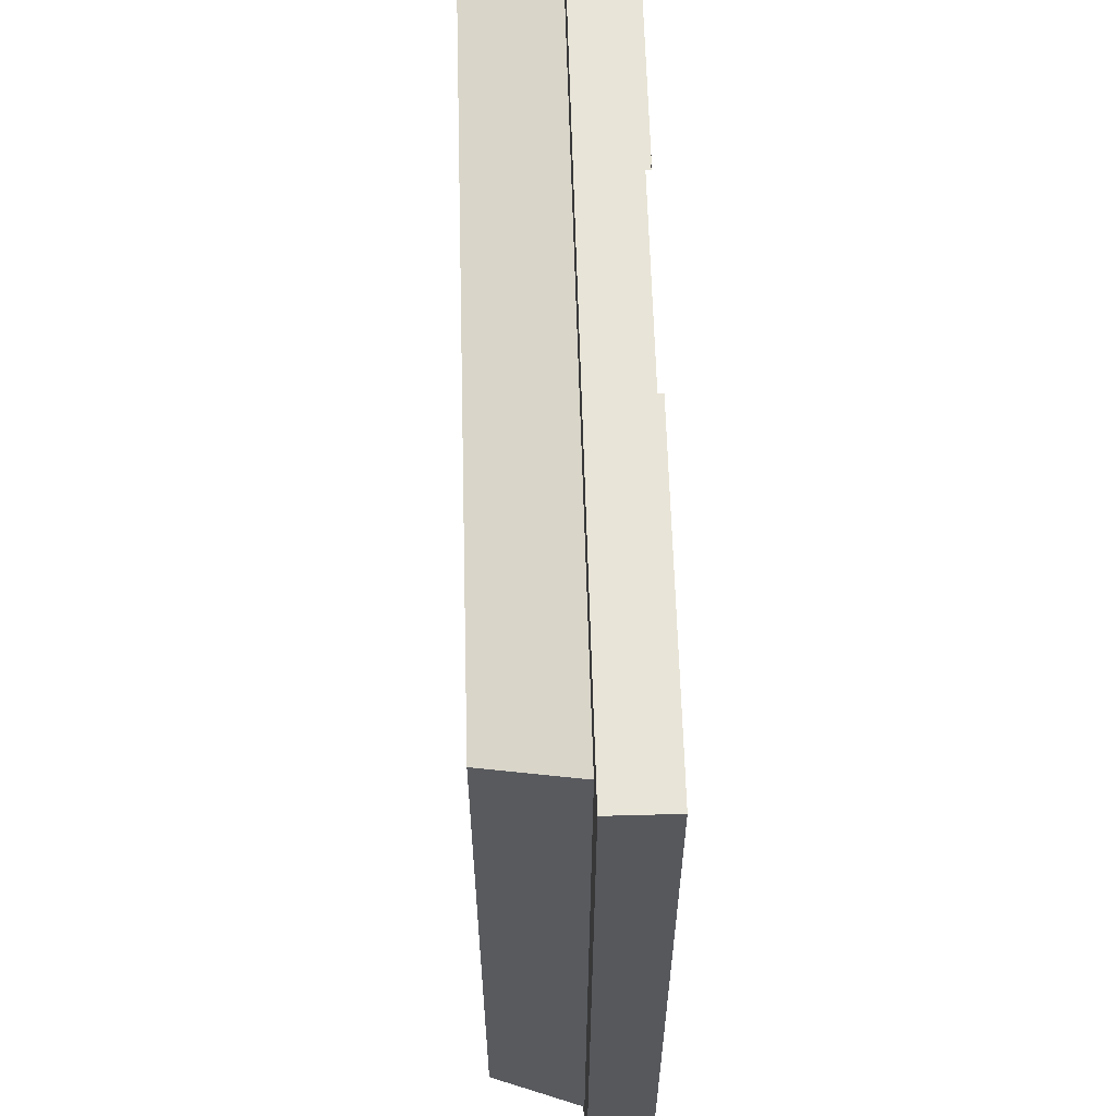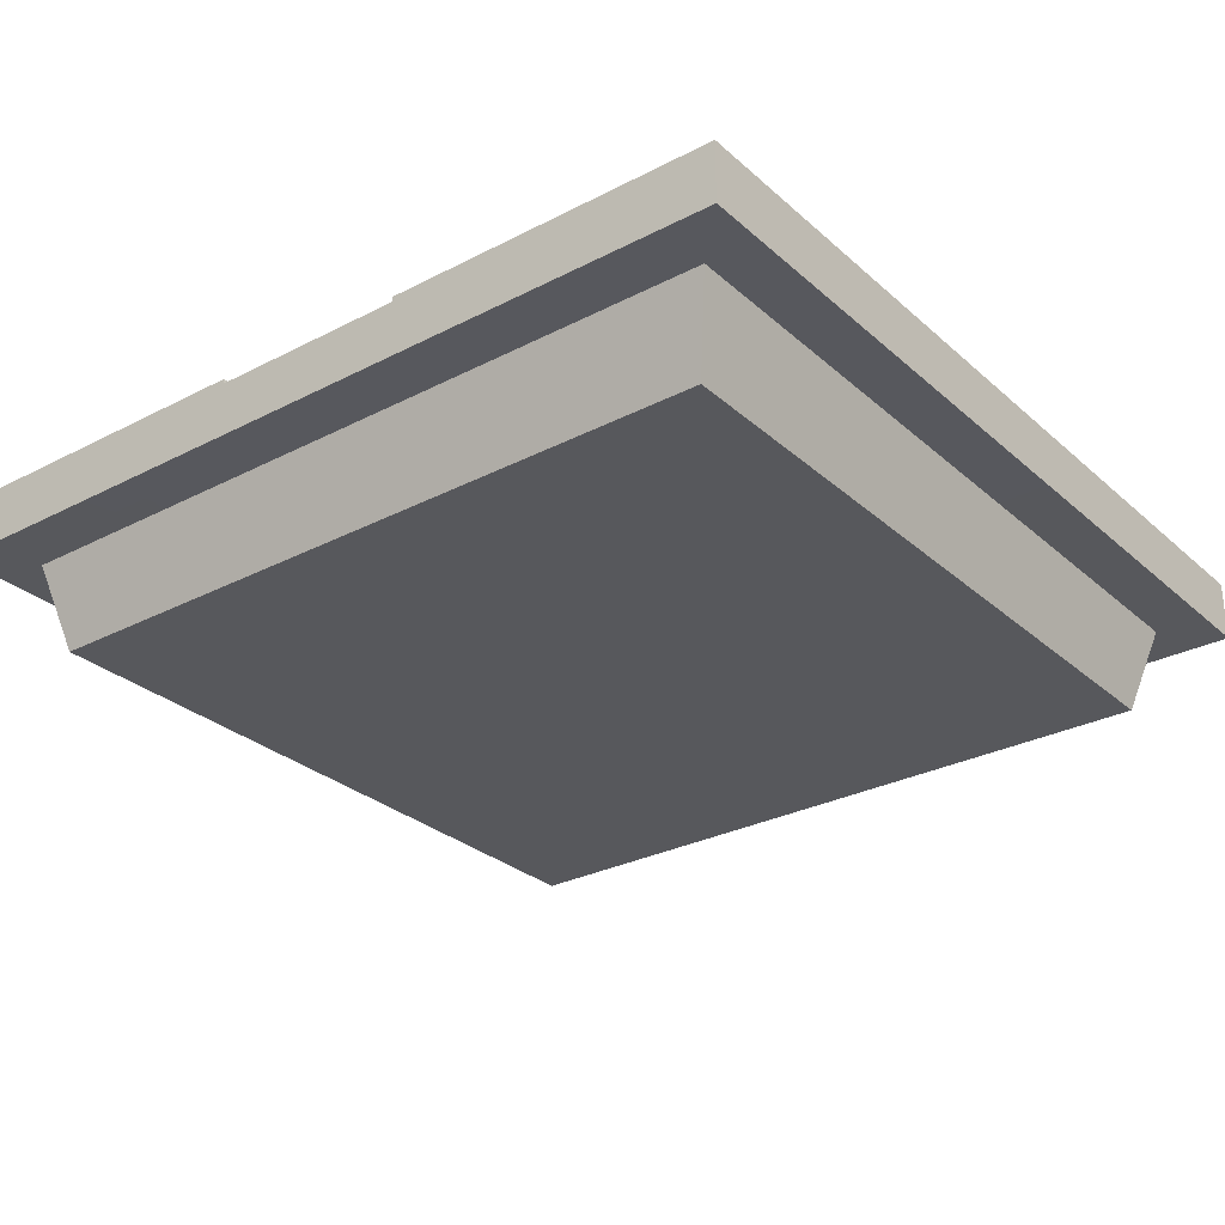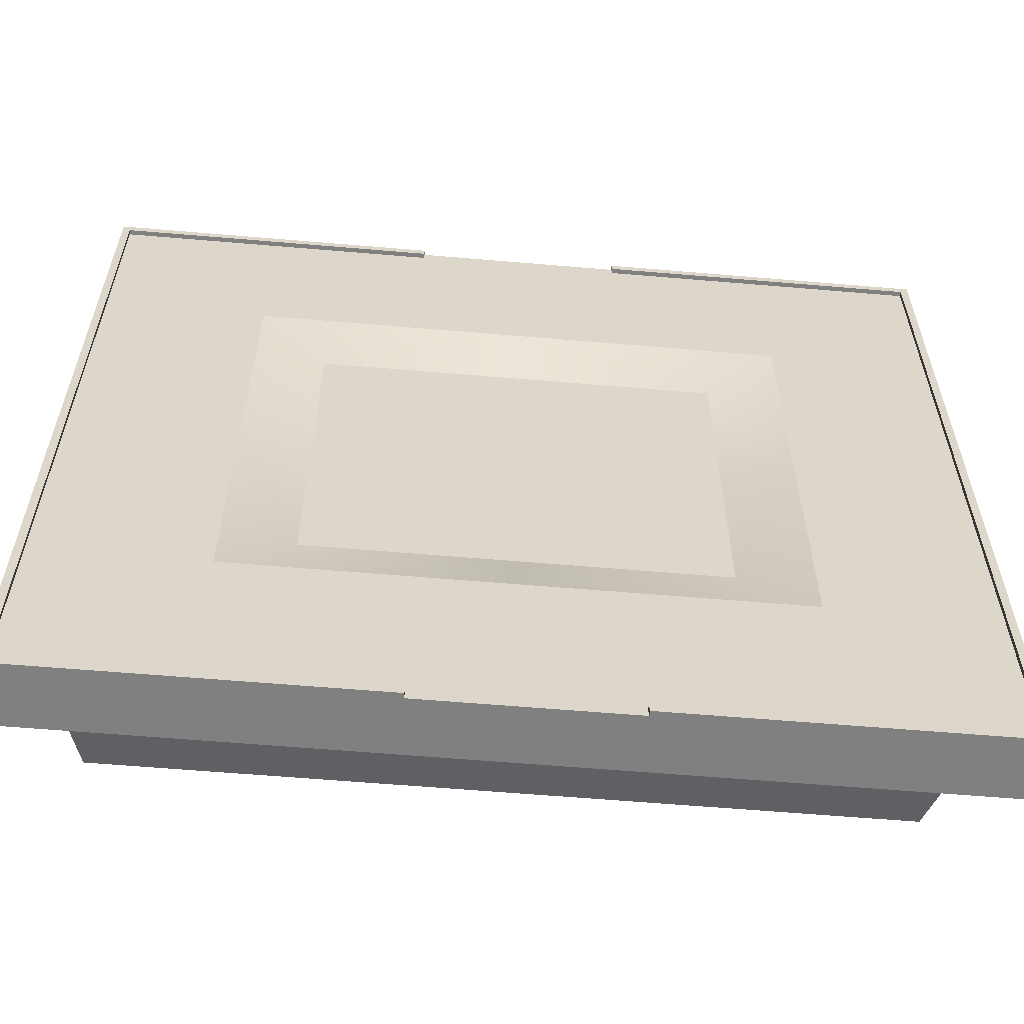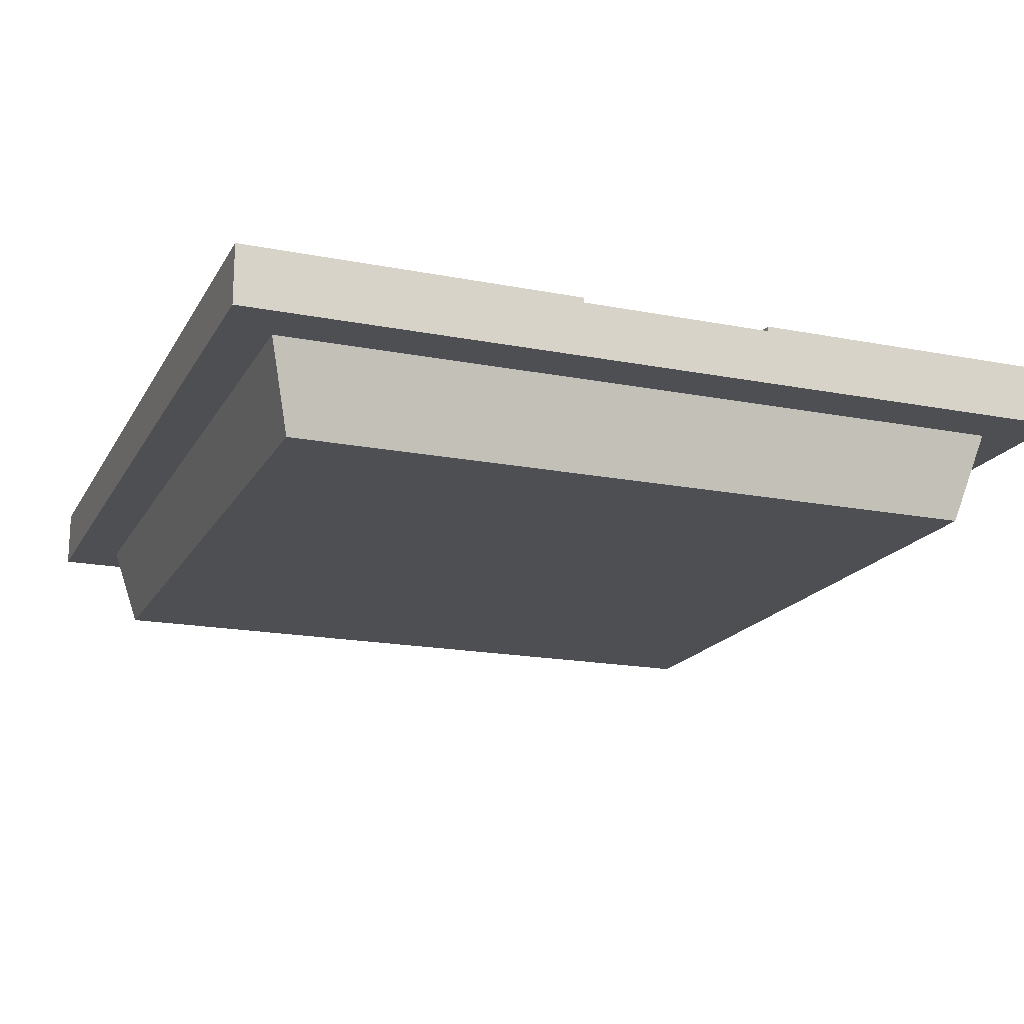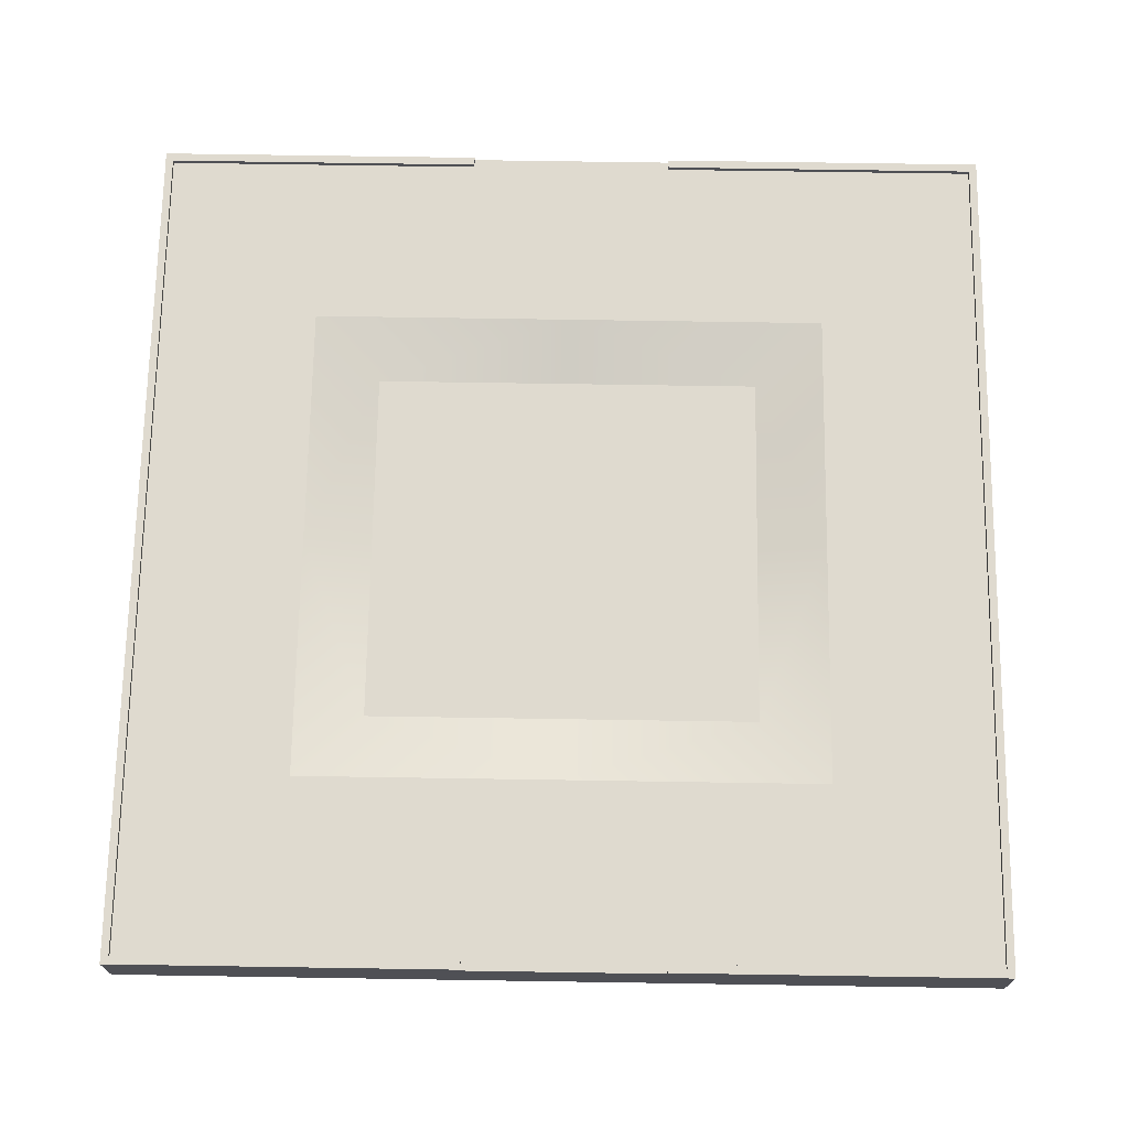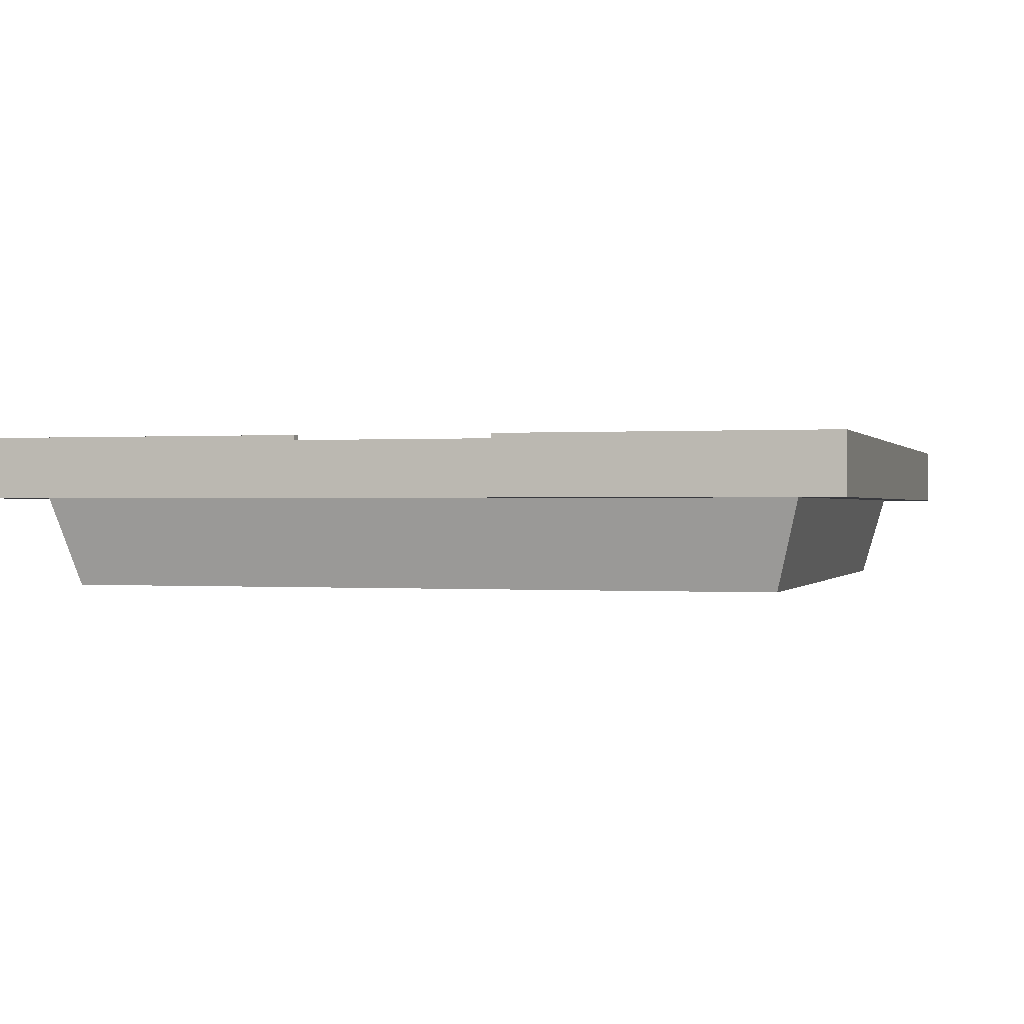
<metadata>
{"format":"obj","ext":"obj","renderer":"f3d","projection":"perspective","resolution":1024,"background":"white","views":[{"elev":61.4,"azim":88.4,"up":"+Z"},{"elev":-28.8,"azim":-142.3,"up":"+Y"},{"elev":-60.2,"azim":175.0,"up":"+Z"},{"elev":-17.8,"azim":159.0,"up":"+Y"},{"elev":70.7,"azim":-179.1,"up":"+Y"},{"elev":0.1,"azim":-164.0,"up":"+Y"}]}
</metadata>
<code>
g flat_roofR65
v 210.8 -43.69 -0.0002747
v 0.0002441 -43.69 -0.0002747
v 0.0002441 -43.69 -207.5
v 210.8 -43.69 -207.5
v 54.4 8.384 -254.6
v 0.0002441 8.384 -254.6
v 0.0002441 40.77 -254.6
v 54.4 40.77 -254.6
v -254.3 8.384 -0.0002747
v -254.3 40.77 -0.0002747
v -254.3 40.77 -254.6
v -254.3 8.384 -254.6
v -254.3 8.384 254.6
v -31.96 8.384 254.6
v -60.95 40.77 254.6
v -254.3 40.77 254.6
v 254.3 8.384 -0.0002747
v 254.3 40.77 -0.0002747
v 254.3 40.77 254.6
v 254.3 8.384 254.6
v 254.3 8.384 -0.0002747
v 224.5 8.375 -0.0002747
v 224.5 8.375 -222.4
v 254.3 8.384 -254.6
v 224.5 8.375 222.4
v 254.3 8.384 254.6
v 86.18 8.384 254.6
v 54.68 8.384 254.6
v 54.68 8.375 222.4
v -254.3 8.384 -0.0002747
v -224.5 8.375 -0.0002747
v -224.5 8.375 222.4
v -254.3 8.384 254.6
v -224.5 8.375 -222.4
v -254.3 8.384 -254.6
v -70.4 8.384 -254.6
v 0.0002441 8.384 -254.6
v 0.0002441 8.375 -222.4
v 224.5 8.375 -0.0002747
v 210.8 -43.69 -0.0002747
v 210.8 -43.69 -207.5
v 224.5 8.375 -222.4
v 54.68 8.375 222.4
v 0.0002441 -43.69 207.5
v 210.8 -43.69 207.5
v 224.5 8.375 222.4
v -224.5 8.375 -0.0002747
v -210.8 -43.69 -0.0002747
v -210.8 -43.69 207.5
v -224.5 8.375 222.4
v 0.0002441 8.375 -222.4
v 0.0002441 -43.69 -207.5
v -210.8 -43.69 -207.5
v -224.5 8.375 -222.4
v 249.7 43.69 -249.6
v 254.3 43.68 -254.6
v 54.4 43.68 -254.6
v 53.99 43.69 -249.6
v -254.3 43.68 -0.0002747
v -249.7 43.69 -0.0002747
v -249.7 43.69 -249.6
v -254.3 43.68 -254.6
v -249.7 43.69 249.6
v -254.3 43.68 254.6
v -60.95 43.68 254.6
v -61.56 43.69 249.6
v 254.3 43.68 -0.0002747
v 249.7 43.69 -0.0002747
v 249.7 43.69 249.6
v 254.3 43.68 254.6
v 210.8 -43.69 207.5
v 0.0002441 -43.69 207.5
v 224.5 8.375 222.4
v 210.8 -43.69 207.5
v -224.5 8.375 -222.4
v -210.8 -43.69 -207.5
v -254.3 8.384 254.6
v -254.3 40.77 254.6
v -254.3 43.68 254.6
v -249.7 43.69 249.6
v 254.3 8.384 -254.6
v 254.3 40.77 -254.6
v 254.3 43.68 -254.6
v 249.7 43.69 -249.6
v -224.5 8.375 222.4
v -210.8 -43.69 207.5
v -210.8 -43.69 207.5
v -210.8 -43.69 -0.0002747
v -210.8 -43.69 -207.5
v 224.5 8.375 -222.4
v 210.8 -43.69 -207.5
v -70.4 8.384 -254.6
v -61.25 40.77 -254.6
v 54.4 8.384 -254.6
v -249.7 43.69 -249.6
v -61.25 43.68 -254.6
v -254.3 43.68 -254.6
v 86.18 8.384 254.6
v 254.3 8.384 254.6
v 254.3 40.77 254.6
v 60.26 40.77 254.6
v -31.96 8.384 254.6
v 60.26 43.68 254.6
v 254.3 43.68 254.6
v 249.7 43.69 249.6
v 254.3 40.77 -254.6
v 254.3 8.384 -254.6
v -254.3 8.384 -254.6
v -254.3 40.77 -254.6
v 0.5226 40.77 254.6
v 54.68 8.384 254.6
v -60.88 43.69 -249.6
v 60.77 43.69 249.6
v -254.3 40.77 -254.6
v -254.3 40.77 -0.0002747
v -254.3 43.68 -0.0002747
v -254.3 43.68 -254.6
v -254.3 40.77 254.6
v -60.95 40.77 254.6
v -60.95 43.68 254.6
v -254.3 43.68 254.6
v 254.3 40.77 254.6
v 254.3 40.77 -0.0002747
v 254.3 43.68 -0.0002747
v 254.3 43.68 254.6
v 254.3 40.77 -254.6
v 54.4 40.77 -254.6
v 54.4 43.68 -254.6
v 254.3 43.68 -254.6
v 54.4 40.77 -254.6
v 53.99 40.78 -249.6
v 53.99 43.69 -249.6
v 54.4 43.68 -254.6
v 54.4 40.77 -254.6
v 53.99 40.78 -249.6
v 249.7 40.78 -249.6
v 249.7 43.69 -249.6
v 53.99 43.69 -249.6
v -249.7 40.78 -0.0002747
v -249.7 40.78 -249.6
v -249.7 43.69 -249.6
v -249.7 43.69 -0.0002747
v -61.56 40.78 249.6
v -249.7 40.78 249.6
v -249.7 43.69 249.6
v -61.56 43.69 249.6
v 249.7 40.78 -0.0002747
v 249.7 40.78 249.6
v 249.7 43.69 249.6
v 249.7 43.69 -0.0002747
v -254.3 40.77 254.6
v -254.3 43.68 254.6
v -249.7 40.78 249.6
v -249.7 43.69 249.6
v 254.3 40.77 -254.6
v 254.3 43.68 -254.6
v 249.7 40.78 -249.6
v 249.7 43.69 -249.6
v -60.88 40.78 -249.6
v -61.25 40.77 -254.6
v -61.25 43.68 -254.6
v -61.25 43.68 -254.6
v -60.88 43.69 -249.6
v -61.25 40.77 -254.6
v -254.3 40.77 -254.6
v -254.3 43.68 -254.6
v -61.25 43.68 -254.6
v 60.26 40.77 254.6
v 254.3 40.77 254.6
v 254.3 43.68 254.6
v 60.26 43.68 254.6
v -249.7 40.78 -249.6
v -60.88 40.78 -249.6
v -60.88 43.69 -249.6
v -249.7 43.69 -249.6
v 249.7 40.78 249.6
v 60.77 40.78 249.6
v 60.77 43.69 249.6
v 249.7 43.69 249.6
v 115 31.21 -106.1
v 0.0002441 31.21 0
v 115 31.21 0
v 0.0002441 31.21 -106.1
v -61.56 40.78 249.6
v 0.5226 40.77 254.6
v 0.5226 40.78 249.6
v 0.0002441 40.78 -249.6
v 0.0002441 40.79 -144.9
v 154.9 40.79 -144.9
v 249.7 40.78 -249.6
v 53.99 40.78 -249.6
v -249.7 40.78 -0.0002747
v -155.5 40.79 -0.0003357
v -155.5 40.79 -144.9
v -249.7 40.78 -249.6
v 0.0002441 40.79 144.9
v -155.5 40.79 144.9
v -249.7 40.78 249.6
v 249.7 40.78 -0.0002747
v 154.9 40.79 -0.0003357
v 154.9 40.79 144.9
v 249.7 40.78 249.6
v 0.0002441 40.79 -144.9
v 0.0002441 31.21 -106.1
v 115 31.21 -106.1
v 154.9 40.79 -144.9
v -155.5 40.79 -0.0003357
v -115 31.21 0
v -115 31.21 -106.1
v -155.5 40.79 -144.9
v 0.0002441 40.79 144.9
v 0.0002441 31.21 106.2
v -115 31.21 106.2
v -155.5 40.79 144.9
v 154.9 40.79 -0.0003357
v 115 31.21 0
v 115 31.21 106.2
v 154.9 40.79 144.9
v 0.0002441 40.79 -144.9
v -60.88 40.78 -249.6
v 0.0002441 40.77 -254.6
v -61.25 40.77 -254.6
v 60.77 40.78 249.6
v 60.26 40.77 254.6
v -60.88 40.78 -249.6
v 54.4 40.77 -254.6
v -60.95 40.77 254.6
v -115 31.21 -106.1
v -115 31.21 0
v -115 31.21 106.2
v 0.0002441 31.21 106.2
v 115 31.21 106.2
f 3 1 2
f 1 3 4
f 23 21 22
f 21 23 24
f 27 25 26
f 28 25 27
f 29 25 28
f 32 30 31
f 30 32 33
f 36 34 35
f 37 34 36
f 38 34 37
f 2 71 72
f 71 2 1
f 34 30 35
f 30 34 31
f 25 21 26
f 21 25 22
f 2 87 88
f 87 2 72
f 3 88 89
f 88 3 2
f 37 23 38
f 94 23 37
f 24 23 94
f 28 32 29
f 102 32 28
f 33 32 102
f 7 5 6
f 5 7 8
f 11 9 10
f 9 11 12
f 15 13 14
f 13 15 16
f 19 17 18
f 17 19 20
f 41 39 40
f 39 41 42
f 45 43 44
f 43 45 46
f 49 47 48
f 47 49 50
f 53 51 52
f 51 53 54
f 74 39 73
f 39 74 40
f 76 47 75
f 47 76 48
f 10 77 78
f 77 10 9
f 18 81 82
f 81 18 17
f 86 43 85
f 43 86 44
f 91 51 90
f 51 91 52
f 93 6 92
f 6 93 7
f 100 98 99
f 98 100 101
f 106 5 8
f 5 106 107
f 93 108 109
f 108 93 92
f 110 98 101
f 98 110 111
f 15 111 110
f 111 15 14
f 57 55 56
f 58 55 57
f 61 59 60
f 59 61 62
f 65 63 64
f 66 63 65
f 69 67 68
f 67 69 70
f 80 59 79
f 59 80 60
f 84 67 83
f 67 84 68
f 97 95 96
f 105 103 104
f 96 95 112
f 103 105 113
f 116 114 115
f 114 116 117
f 120 118 119
f 118 120 121
f 124 122 123
f 122 124 125
f 128 126 127
f 126 128 129
f 137 135 136
f 135 137 138
f 141 139 140
f 139 141 142
f 145 143 144
f 143 145 146
f 149 147 148
f 147 149 150
f 152 115 151
f 115 152 116
f 142 153 139
f 153 142 154
f 156 123 155
f 123 156 124
f 150 157 147
f 157 150 158
f 166 164 165
f 164 166 167
f 170 168 169
f 168 170 171
f 174 172 173
f 172 174 175
f 178 176 177
f 176 178 179
f 132 130 131
f 134 132 133
f 161 159 160
f 159 162 163
f 182 180 181
f 183 181 180
f 181 228 229
f 181 230 231
f 181 231 232
f 181 183 228
f 181 229 230
f 181 232 182
f 186 184 185
f 189 187 188
f 191 189 190
f 194 192 193
f 192 194 195
f 197 186 196
f 184 197 198
f 201 199 200
f 199 201 202
f 197 192 198
f 192 197 193
f 189 199 190
f 199 189 200
f 221 220 187
f 222 220 221
f 185 223 186
f 185 224 223
f 194 187 225
f 187 194 188
f 201 186 223
f 186 201 196
f 187 226 221
f 187 191 226
f 187 189 191
f 194 225 195
f 201 223 202
f 185 184 227
f 186 197 184
f 205 203 204
f 203 205 206
f 209 207 208
f 207 209 210
f 213 211 212
f 211 213 214
f 217 215 216
f 215 217 218
f 213 207 214
f 207 213 208
f 205 215 206
f 215 205 216
f 209 219 210
f 219 209 204
f 217 211 218
f 211 217 212

</code>
